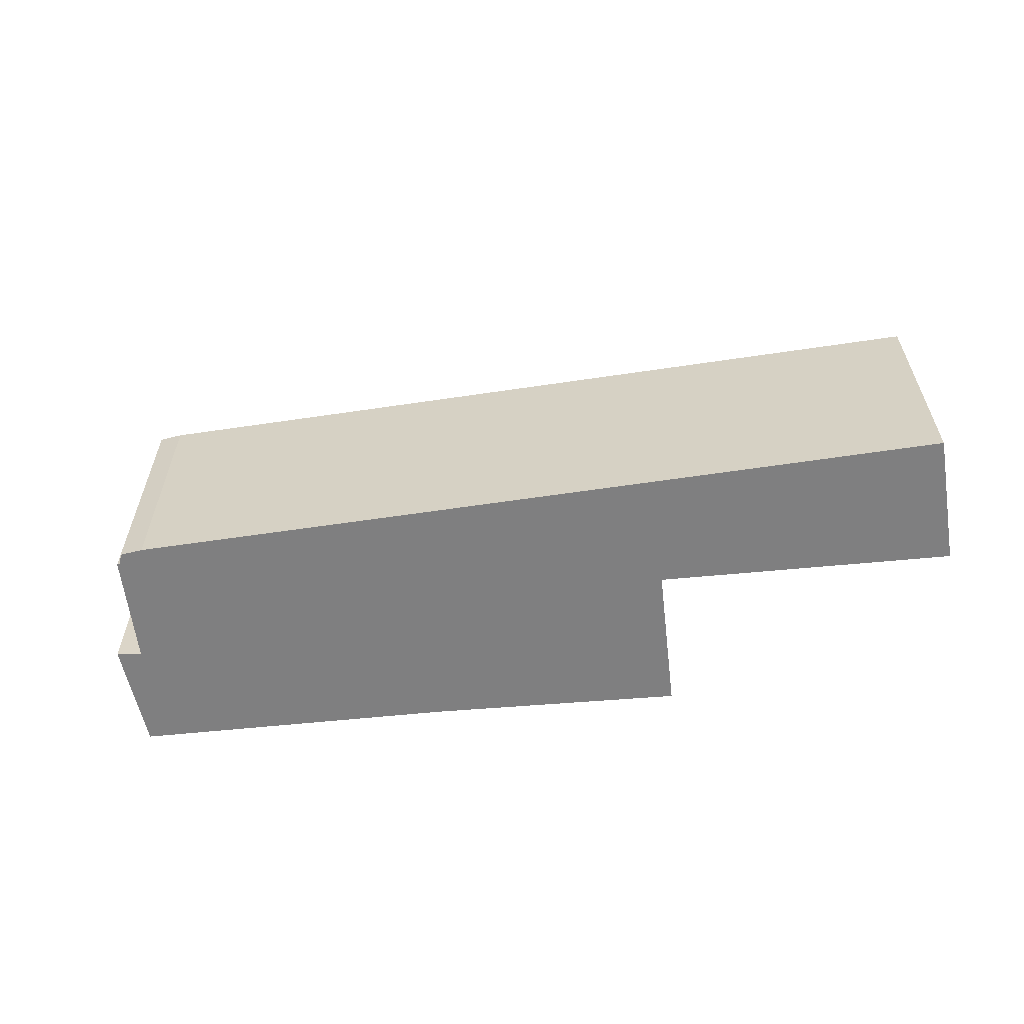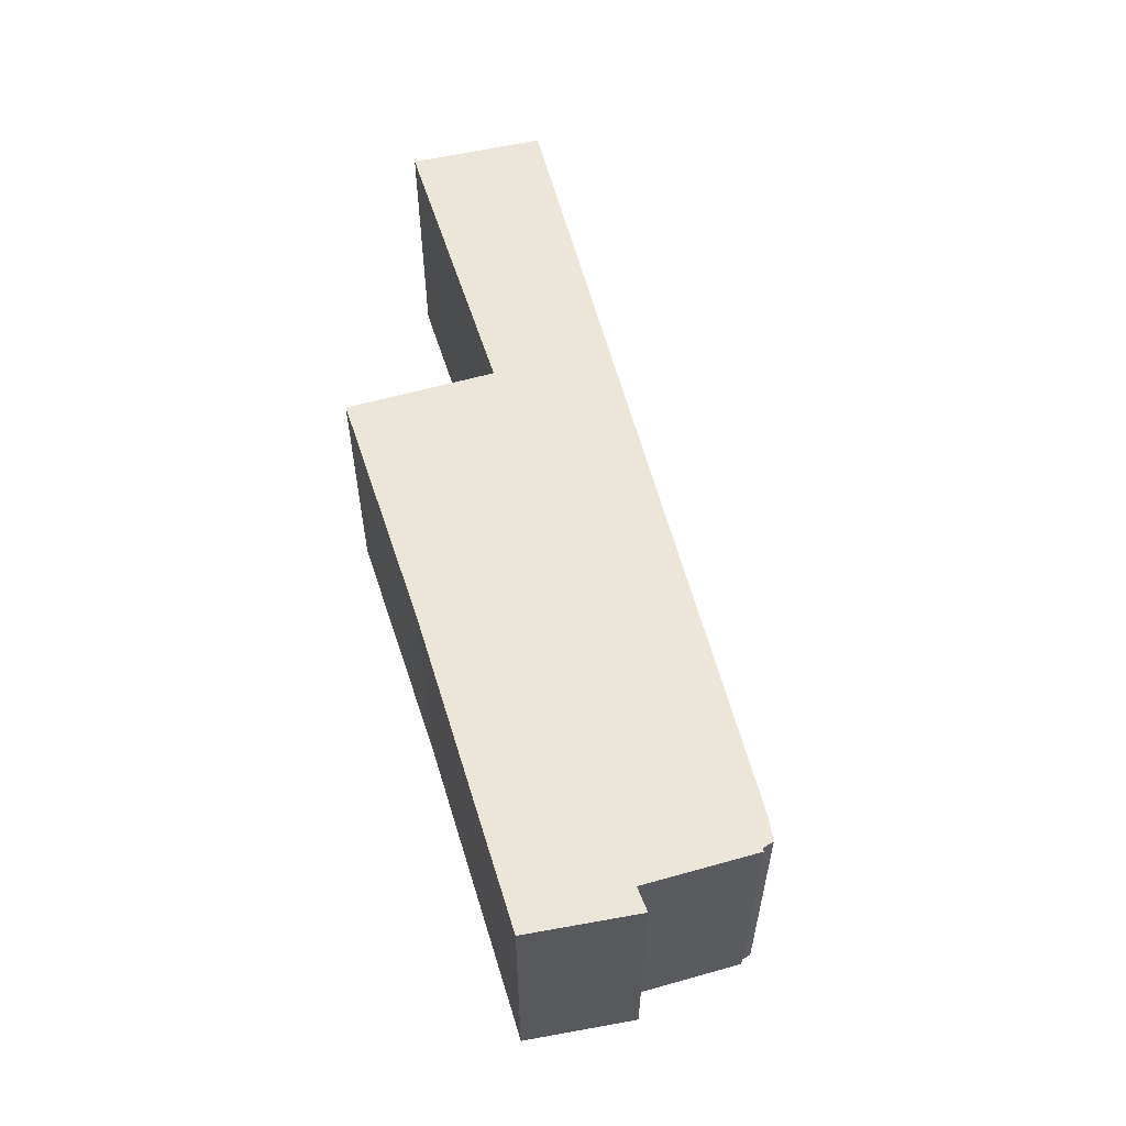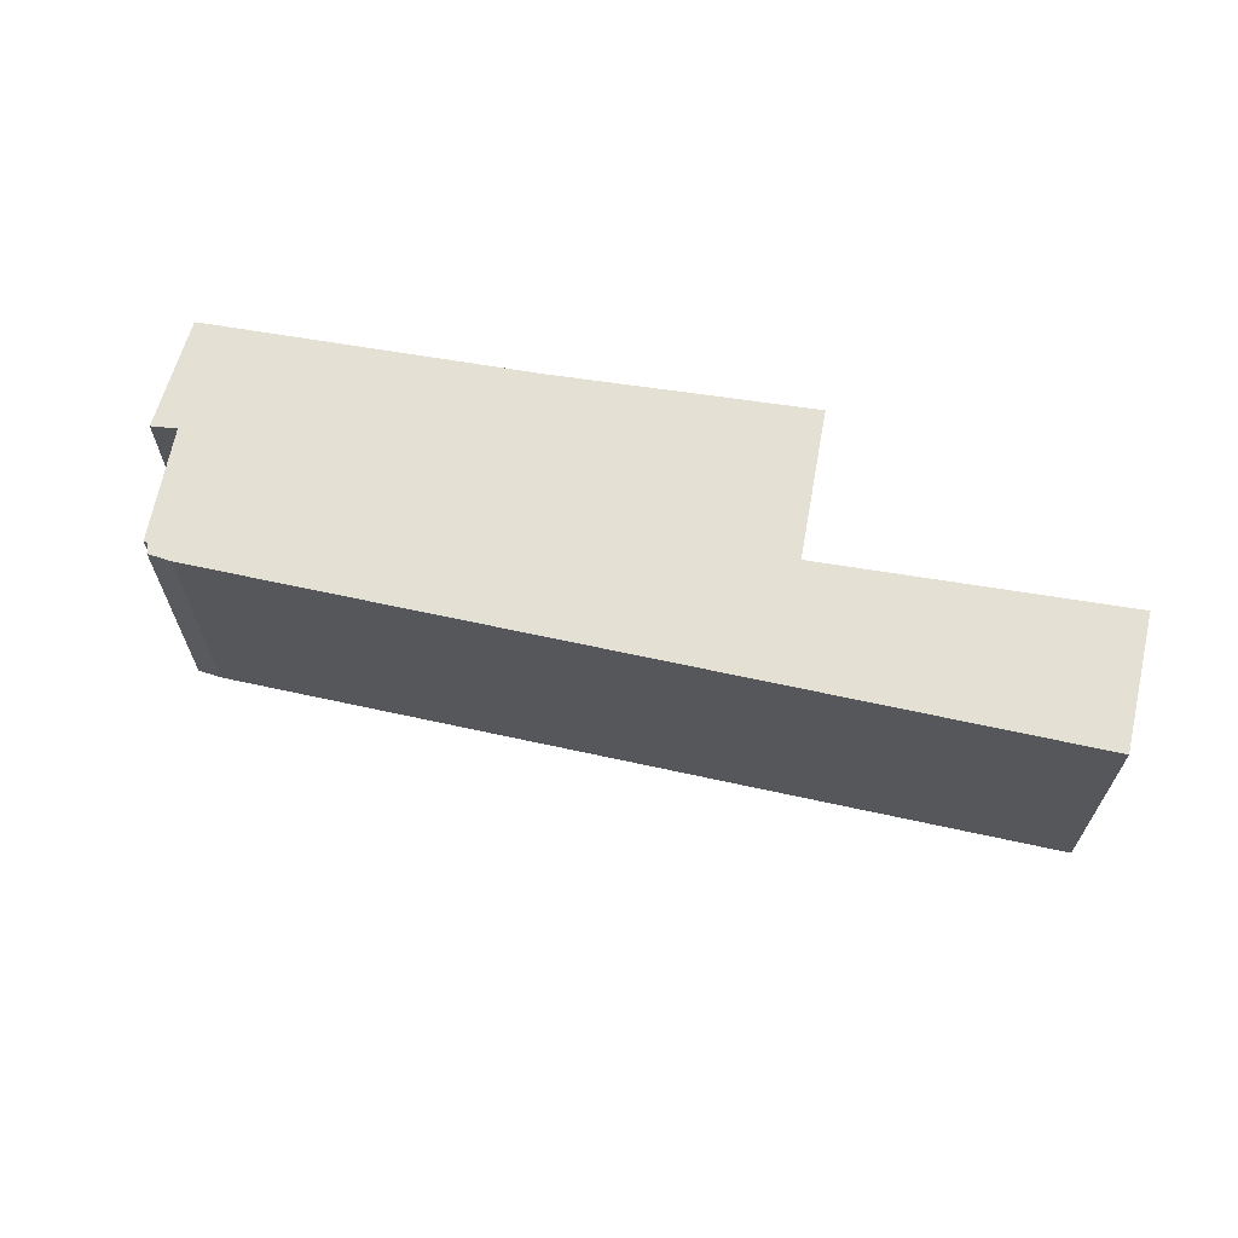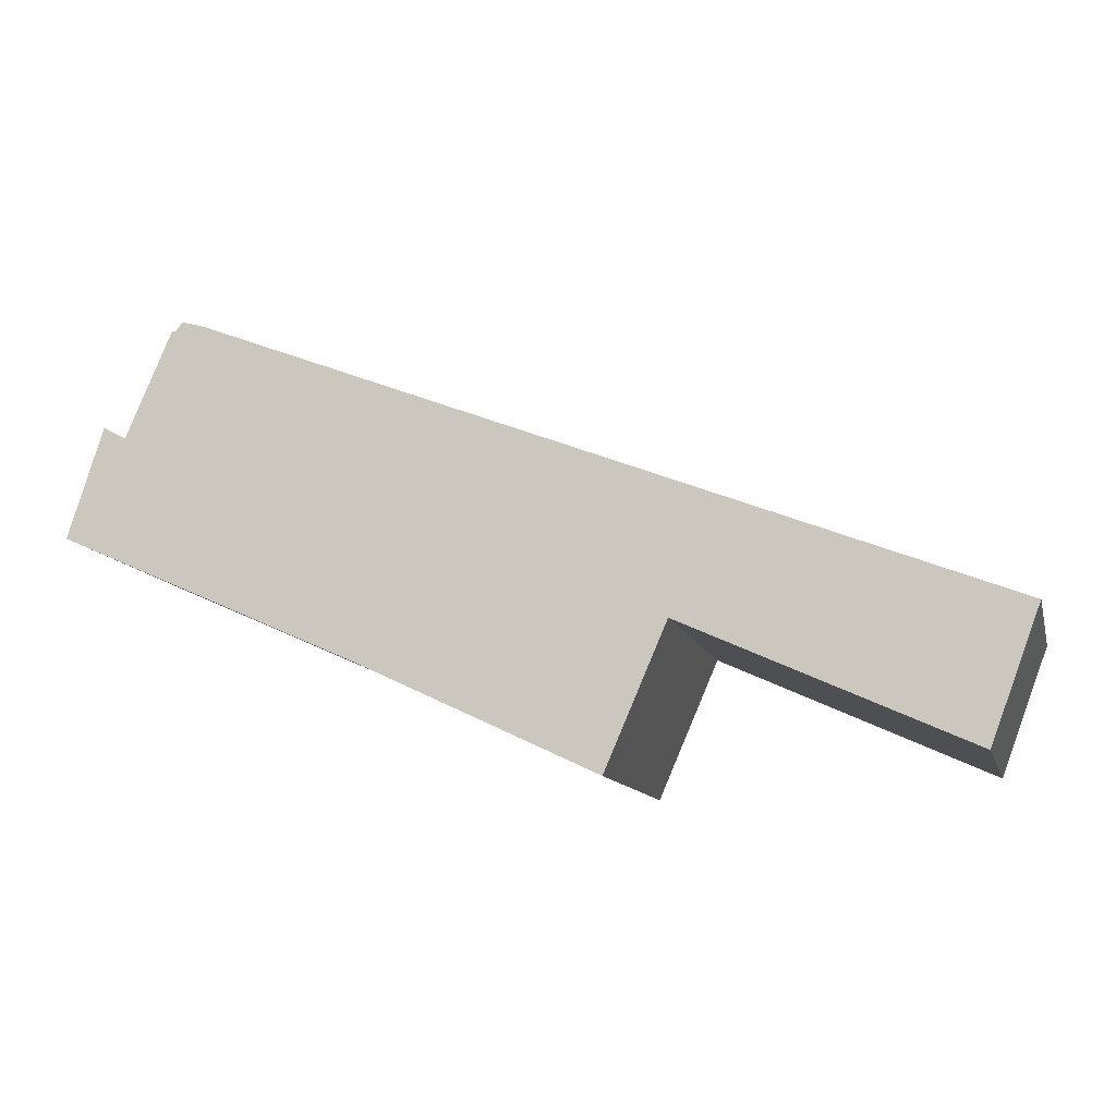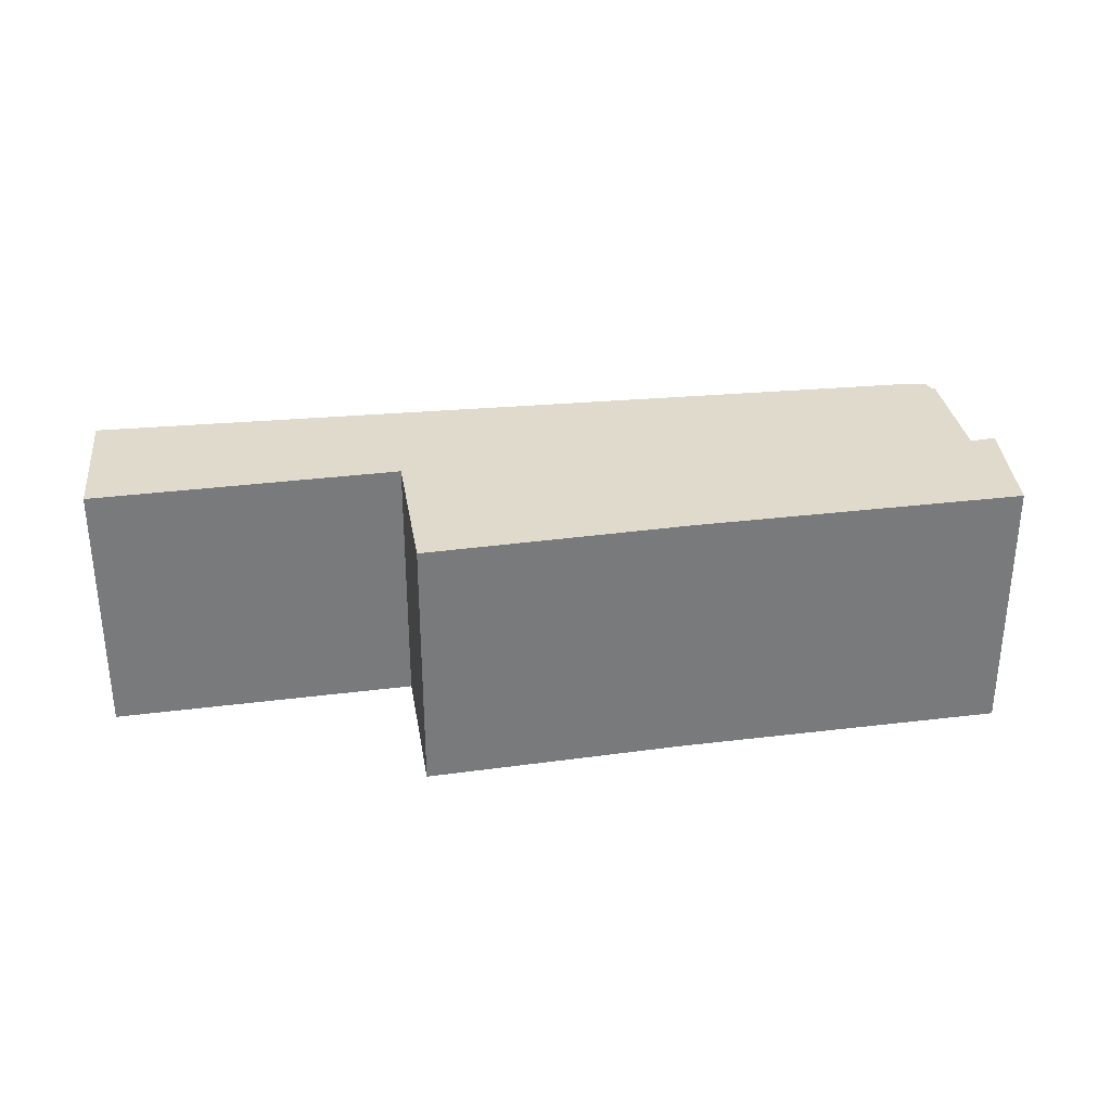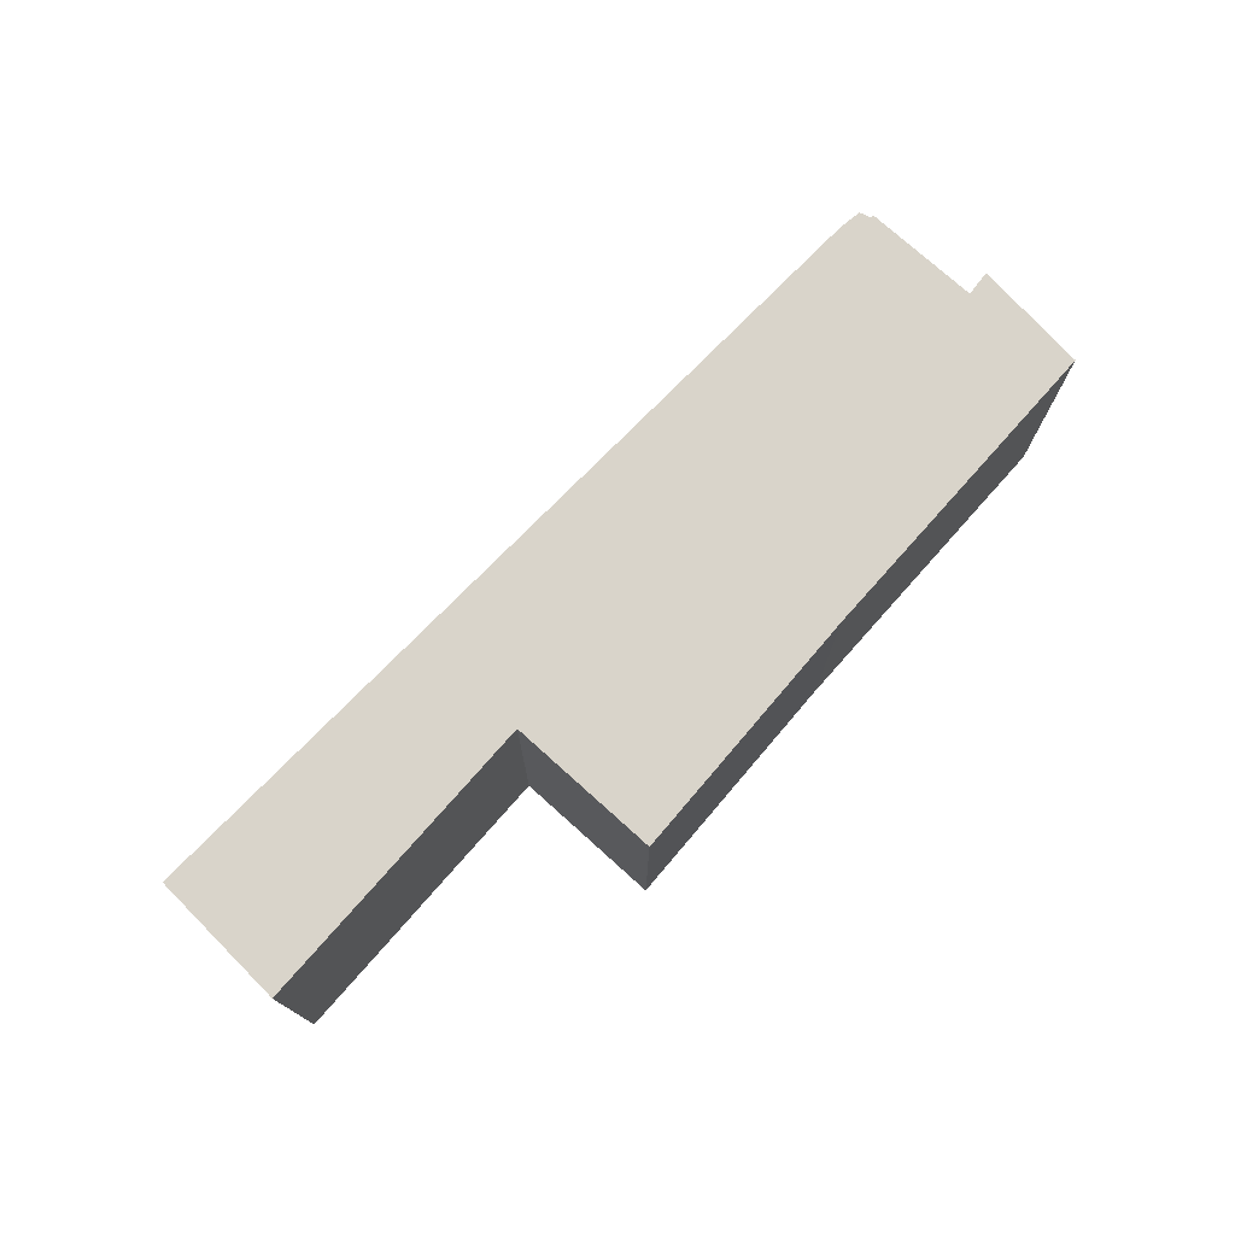
<metadata>
{"format":"obj","ext":"obj","renderer":"f3d","projection":"perspective","resolution":1024,"background":"white","views":[{"elev":-59.9,"azim":30.0,"up":"+Y"},{"elev":57.2,"azim":-83.0,"up":"+Y"},{"elev":65.5,"azim":33.7,"up":"+Y"},{"elev":-11.5,"azim":14.0,"up":"+Z"},{"elev":32.4,"azim":-165.7,"up":"+Y"},{"elev":74.8,"azim":155.6,"up":"+Y"}]}
</metadata>
<code>
v  0.974 4.421 1.646
v  0 4.421 2.707e-16
v  0.589 4.421 1.852
v  5.071 4.421 -2.251
v  1.747 4.421 3.444
v  1.807 4.421 3.429
v  1.923 4.421 3.58
v  2.304 4.421 3.475
v  6.543 4.421 1.825
v  9.051 4.421 -4.125
v  9.644 4.421 0.619
v  10.09 4.421 -1.746
v  10.91 4.421 0.128
v  14.8 4.421 -3.886
v  15.62 4.421 -1.706
v  15.62 1.045e-16 -1.706
v  14.8 2.379e-16 -3.886
v  10.09 1.069e-16 -1.746
v  9.051 2.526e-16 -4.125
v  5.071 1.378e-16 -2.251
v  0 0 0
v  0.589 -1.134e-16 1.852
v  0.974 -1.008e-16 1.646
v  1.747 -2.109e-16 3.444
v  1.807 -2.1e-16 3.429
v  1.923 -2.192e-16 3.58
v  2.304 -2.128e-16 3.475
v  6.543 -1.117e-16 1.825
v  9.644 -3.79e-17 0.619
v  10.91 -7.838e-18 0.128
g defaultobject
f 1 2 3
f 2 1 4
f 4 1 5
f 4 5 6
f 4 6 7
f 4 7 8
f 4 8 9
f 4 9 10
f 10 9 11
f 10 11 12
f 12 11 13
f 12 13 14
f 14 13 15
f 16 14 15
f 14 16 17
f 17 12 14
f 12 17 18
f 19 4 10
f 4 19 20
f 20 2 4
f 2 20 21
f 18 10 12
f 10 18 19
f 21 3 2
f 3 21 22
f 22 1 3
f 1 22 23
f 23 5 1
f 5 23 24
f 25 7 6
f 7 25 26
f 24 6 5
f 6 24 25
f 26 8 7
f 8 26 27
f 27 9 8
f 9 27 28
f 9 28 11
f 11 28 29
f 11 29 13
f 13 29 15
f 15 29 30
f 15 30 16
f 21 23 22
f 23 21 20
f 23 20 24
f 24 20 25
f 25 20 26
f 26 20 27
f 27 20 28
f 28 20 29
f 29 20 19
f 29 19 18
f 29 18 30
f 30 18 17
f 30 17 16

</code>
